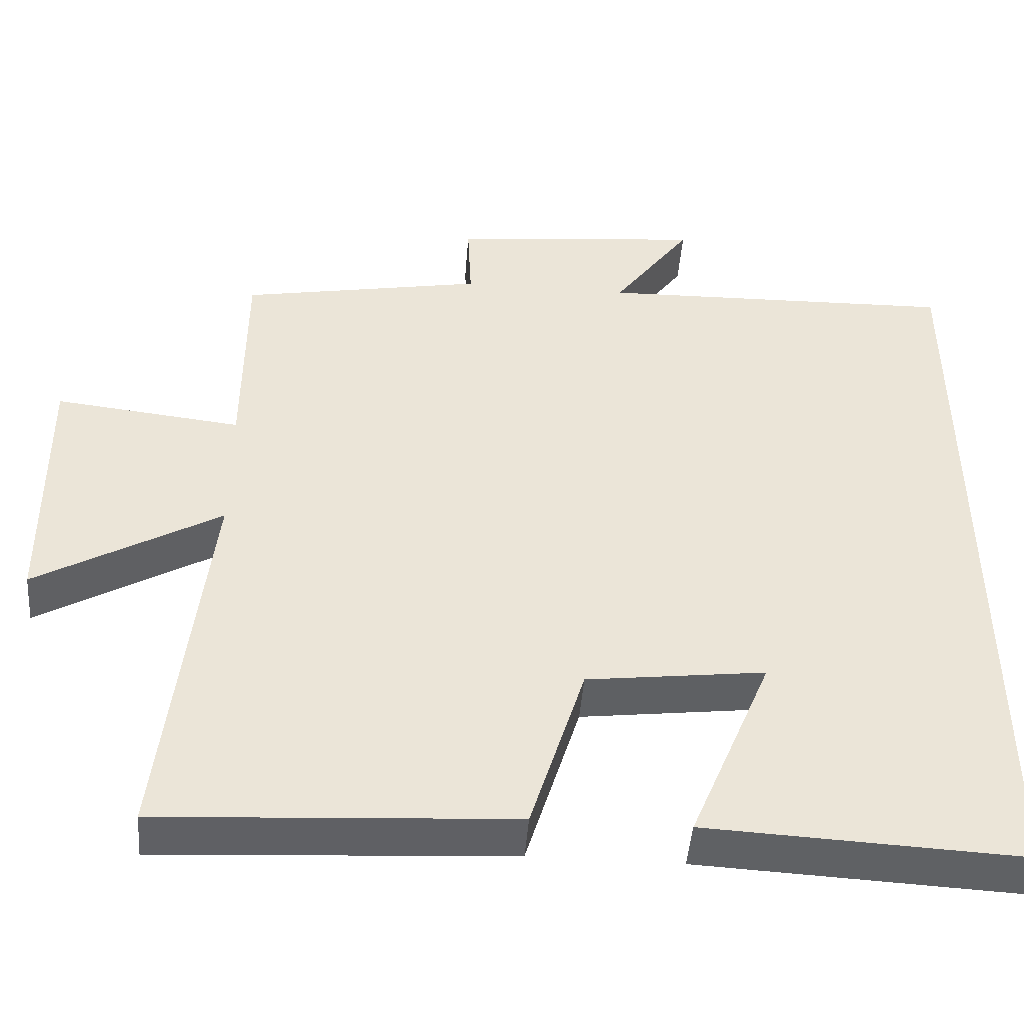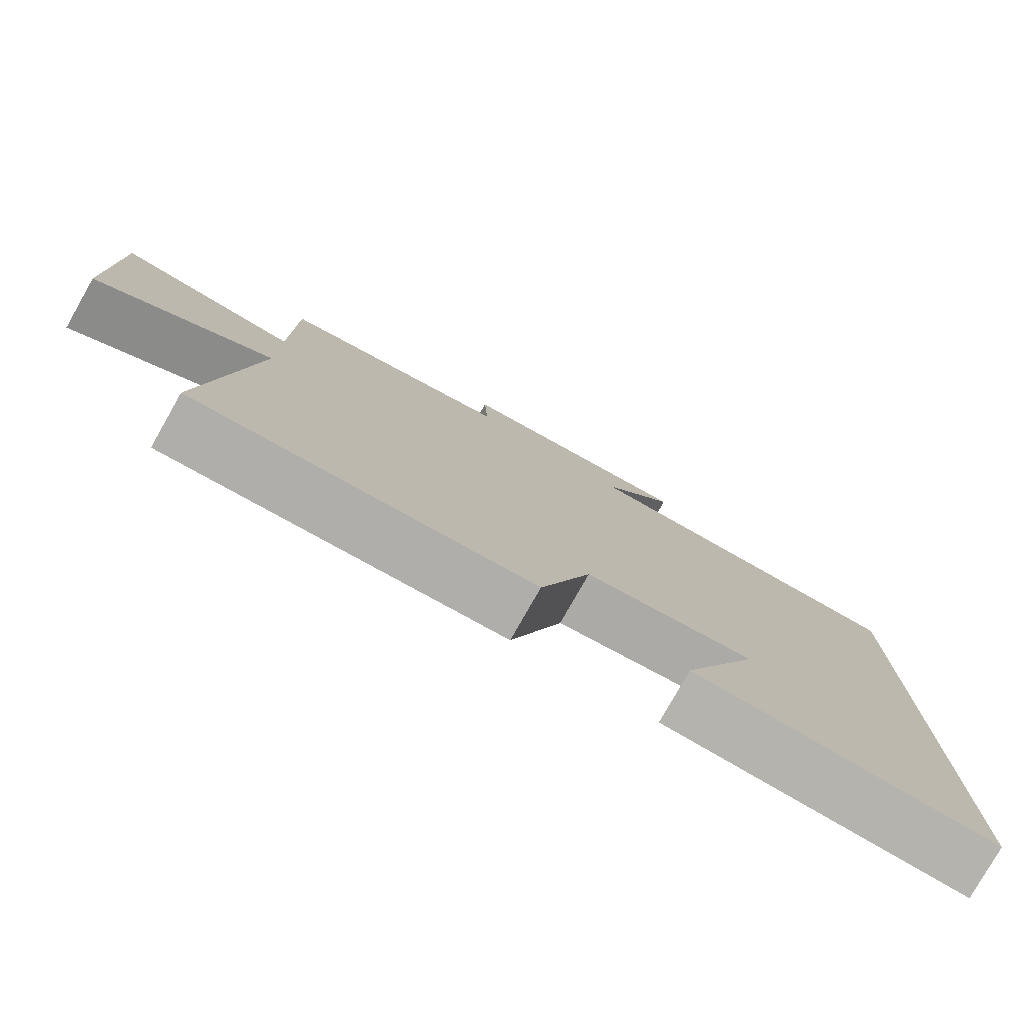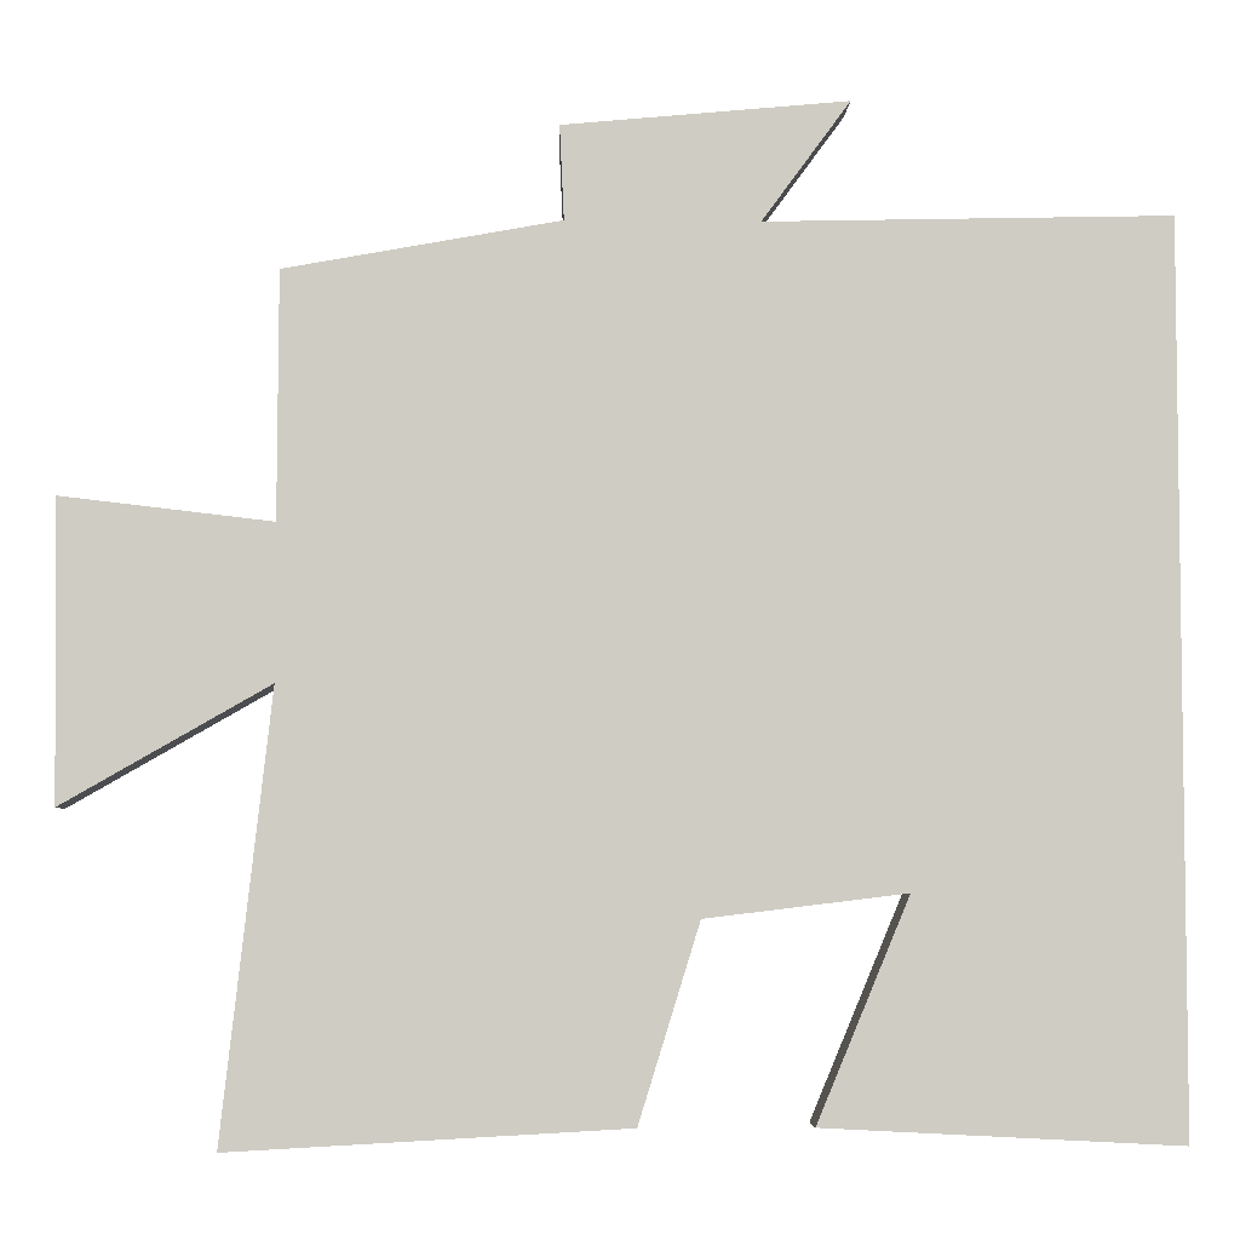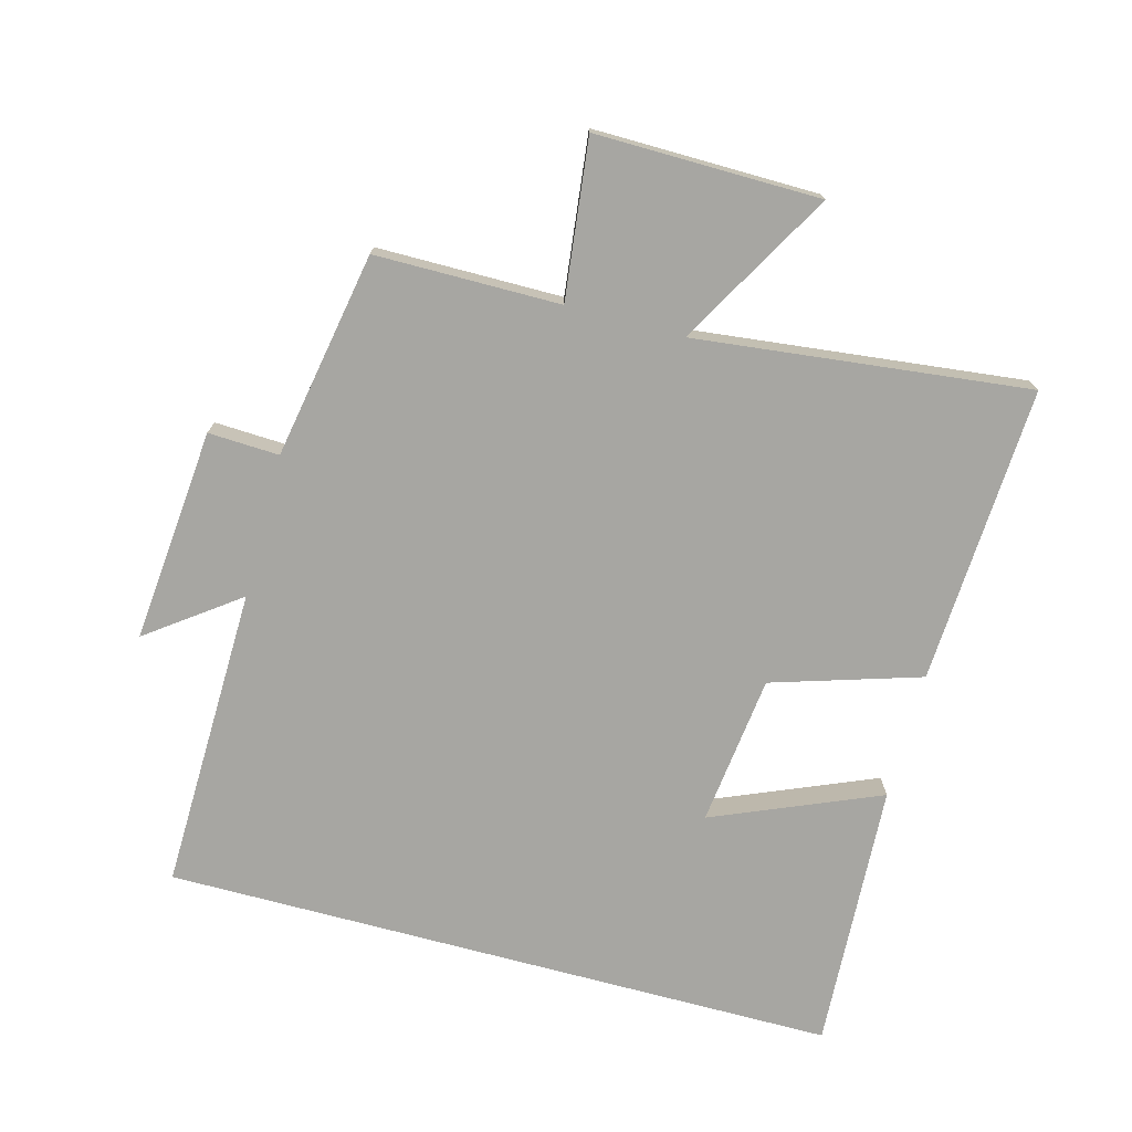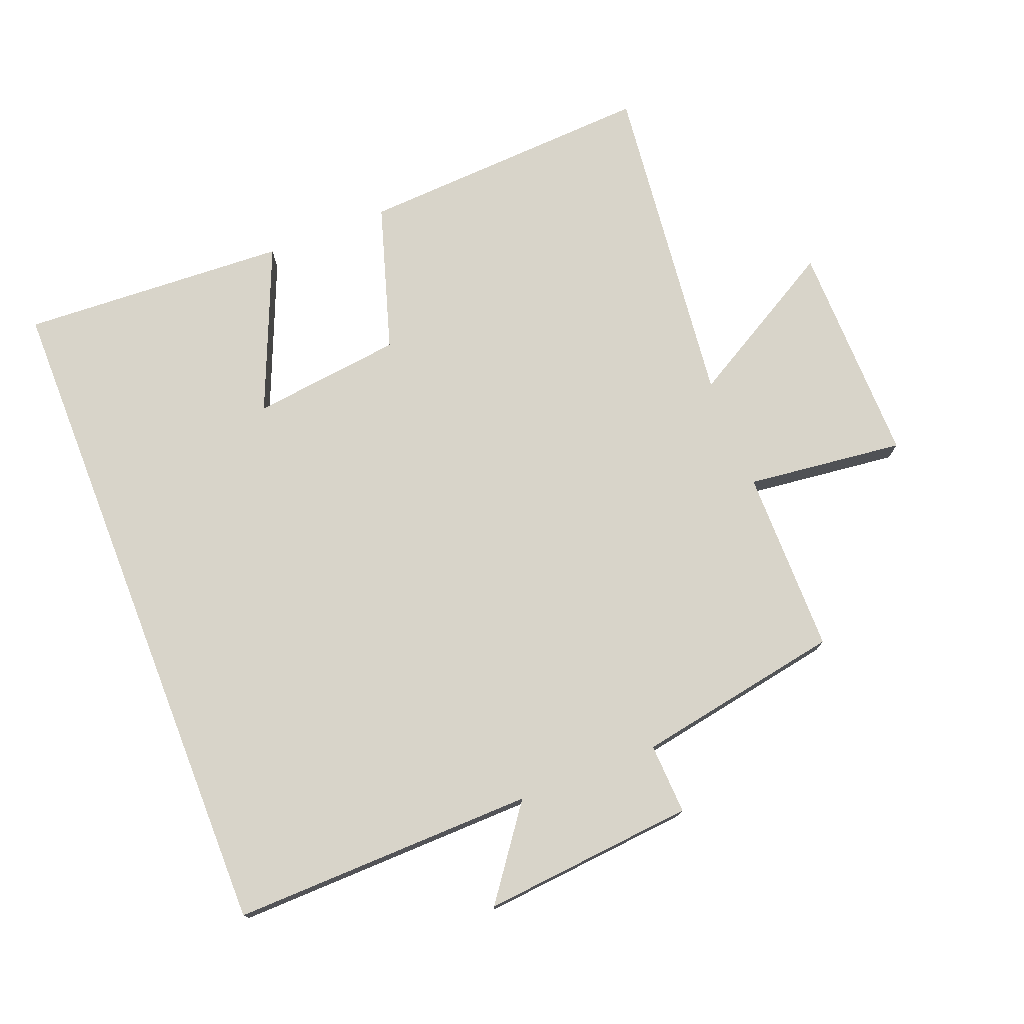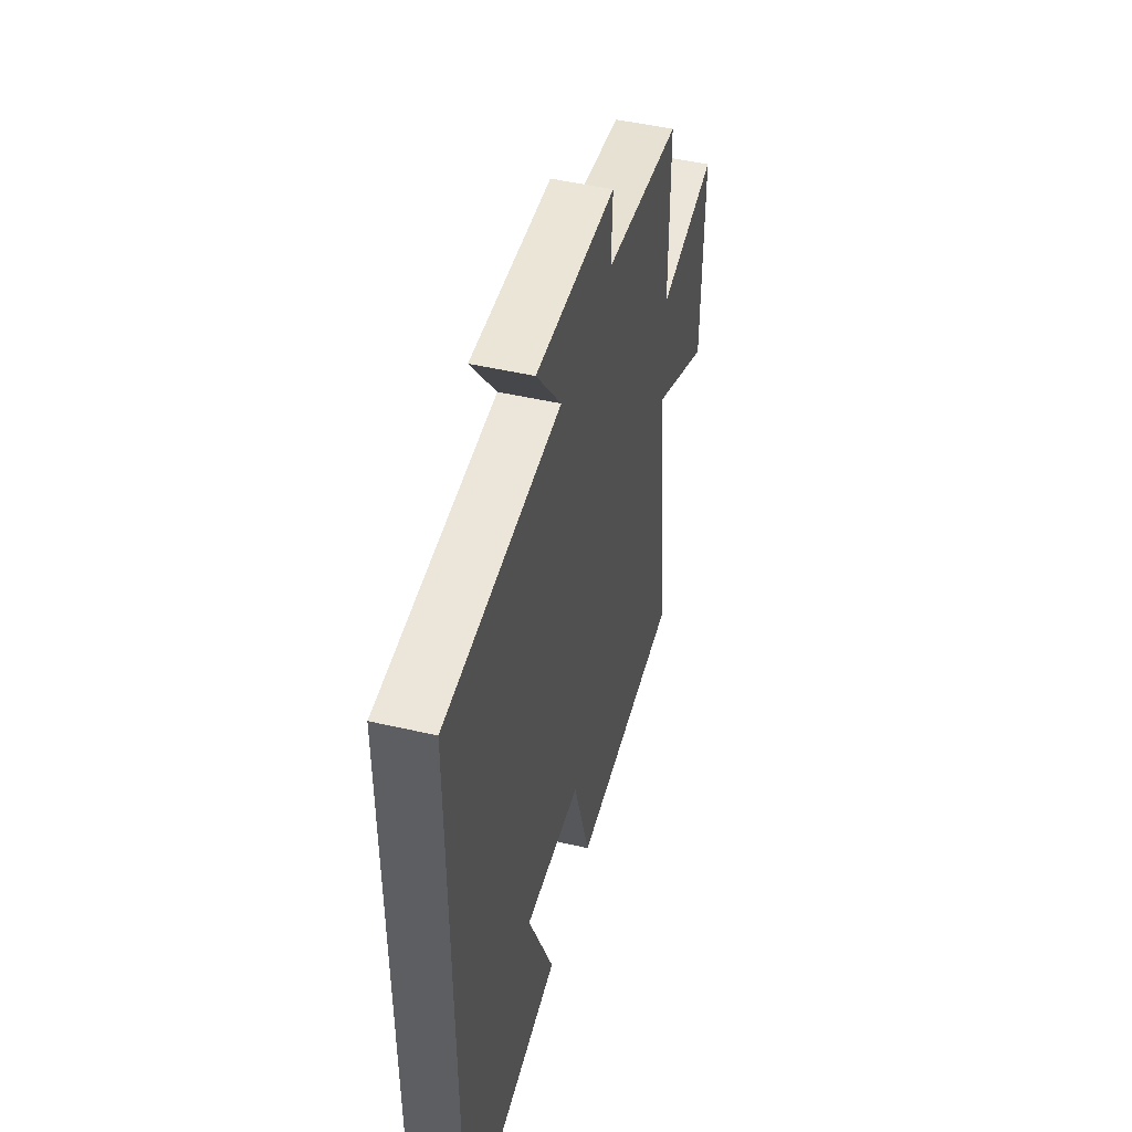
<metadata>
{"format":"obj","ext":"obj","renderer":"f3d","projection":"perspective","resolution":1024,"background":"white","views":[{"elev":-46.3,"azim":175.6,"up":"+Z"},{"elev":-79.0,"azim":150.4,"up":"+Z"},{"elev":-4.9,"azim":178.2,"up":"+Z"},{"elev":-74.0,"azim":75.0,"up":"+Y"},{"elev":75.4,"azim":-21.4,"up":"+Y"},{"elev":48.8,"azim":-75.6,"up":"+Z"}]}
</metadata>
<code>
v 0.557 0.07 -0.525
v 0.103 0.07 -0.5
v 0.033 0.07 -0.274
v -0.197 0.07 -0.246
v -0.091 0.07 -0.5
v -0.5 0.07 -0.521
v -0.5 0.07 0.51
v -0.036 0.07 0.5
v -0.137 0.07 0.638
v 0.189 0.07 0.608
v 0.184 0.07 0.5
v 0.499 0.07 0.443
v 0.5 0.07 0.161
v 0.741 0.07 0.189
v 0.737 0.07 -0.153
v 0.5 0.07 -0.017
v 0.557 0 -0.525
v 0.103 0 -0.5
v 0.033 0 -0.274
v -0.197 0 -0.246
v -0.091 0 -0.5
v -0.5 0 -0.521
v -0.5 0 0.51
v -0.036 0 0.5
v -0.137 0 0.638
v 0.189 0 0.608
v 0.184 0 0.5
v 0.499 0 0.443
v 0.5 0 0.161
v 0.741 0 0.189
v 0.737 0 -0.153
v 0.5 0 -0.017
f 13 14 15 16
f 11 12 13 16
f 11 16 1 2
f 8 9 10 11
f 8 11 2 3
f 7 8 3 4
f 6 7 4
f 4 5 6
f 32 31 30 29
f 32 29 28 27
f 18 17 32 27
f 27 26 25 24
f 19 18 27 24
f 20 19 24 23
f 20 23 22
f 22 21 20
f 1 17 18 2
f 2 18 19 3
f 3 19 20 4
f 4 20 21 5
f 5 21 22 6
f 6 22 23 7
f 7 23 24 8
f 8 24 25 9
f 9 25 26 10
f 10 26 27 11
f 11 27 28 12
f 12 28 29 13
f 13 29 30 14
f 14 30 31 15
f 15 31 32 16
f 16 32 17 1

</code>
